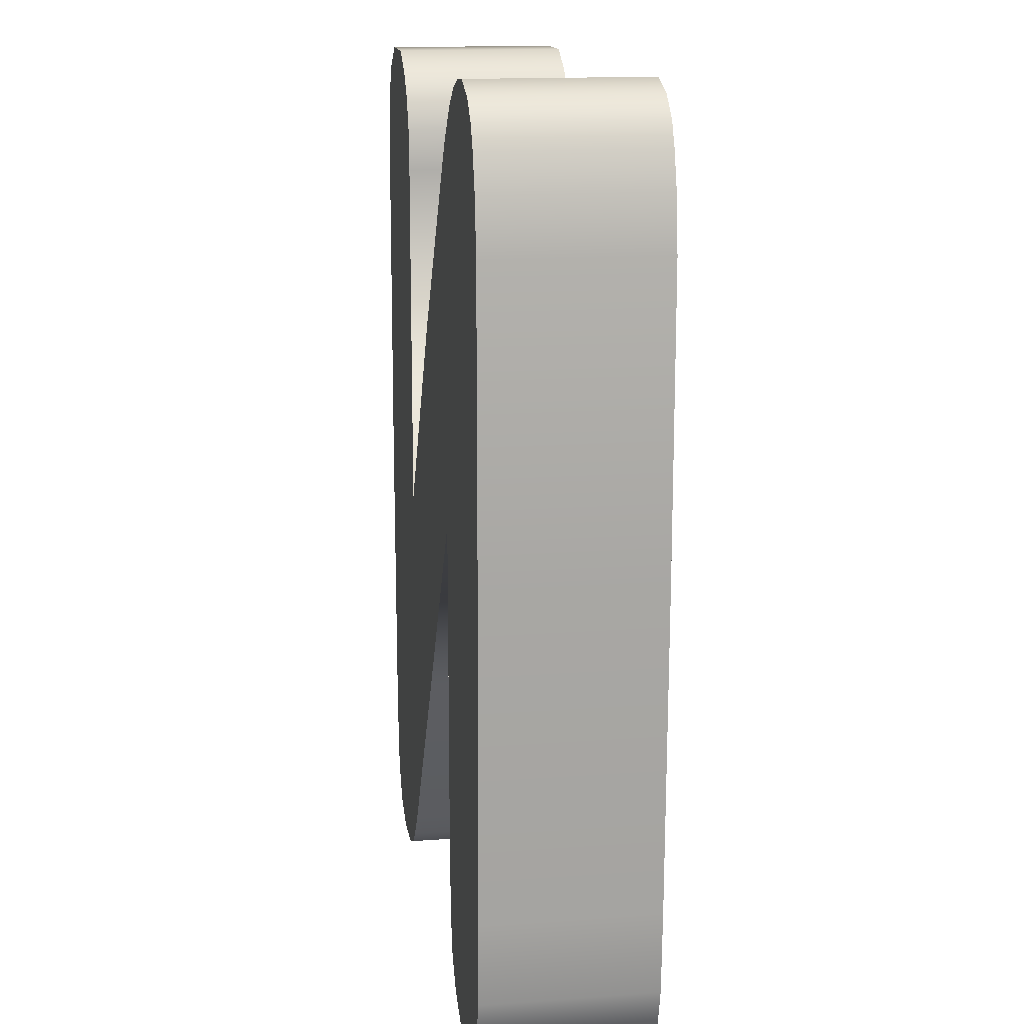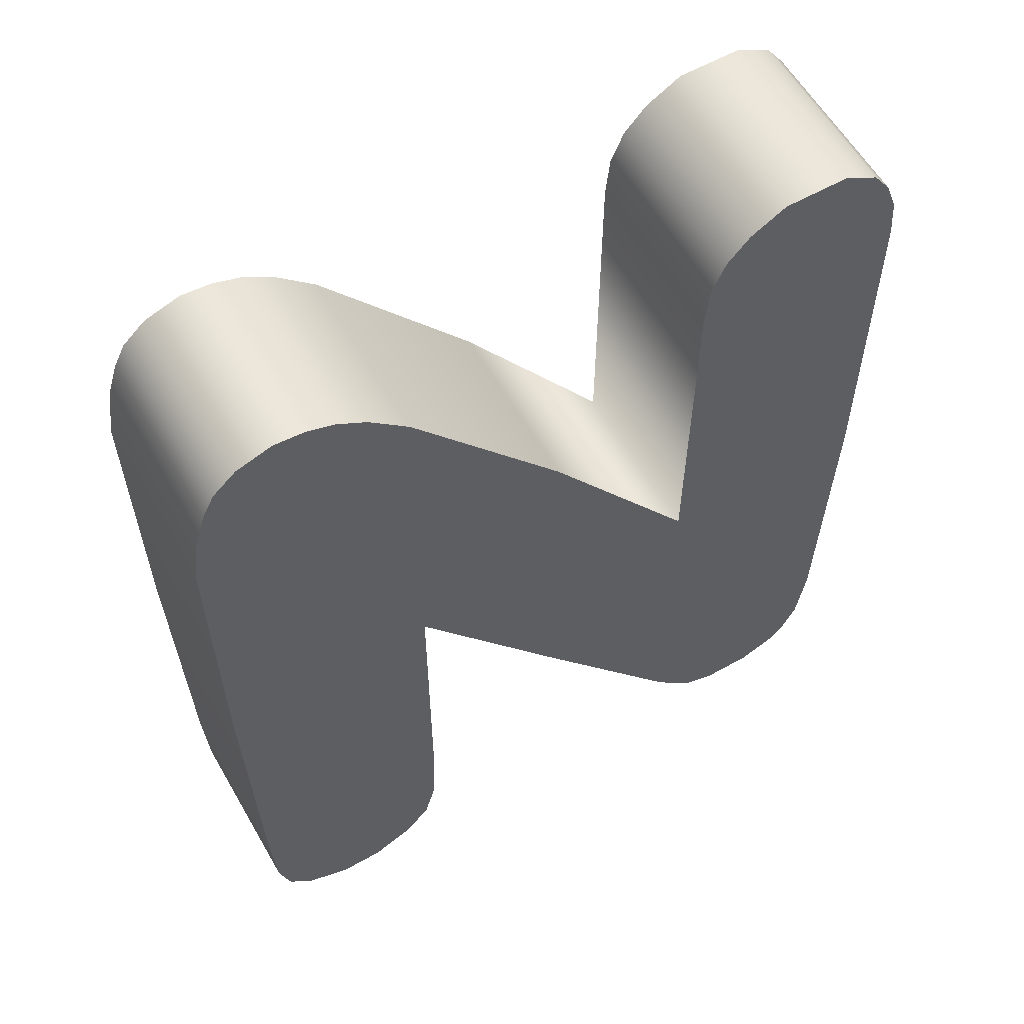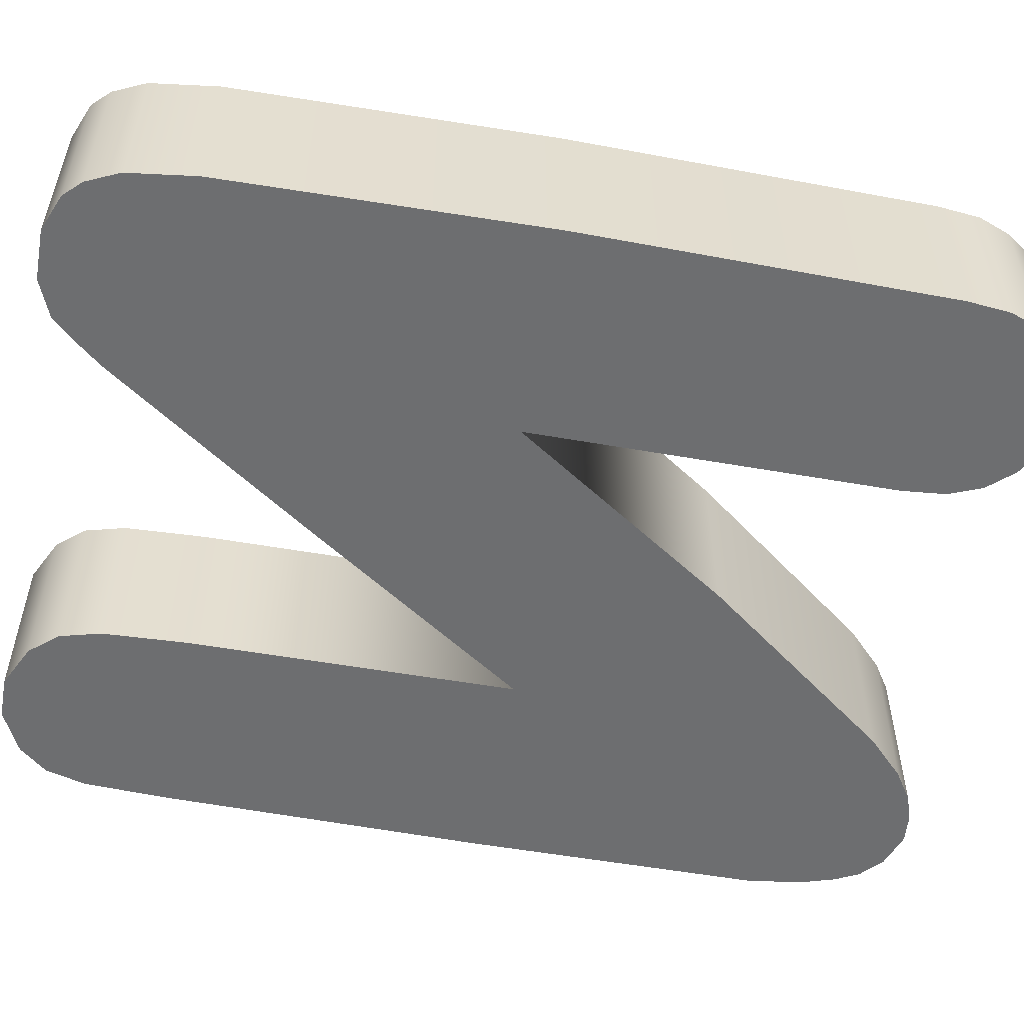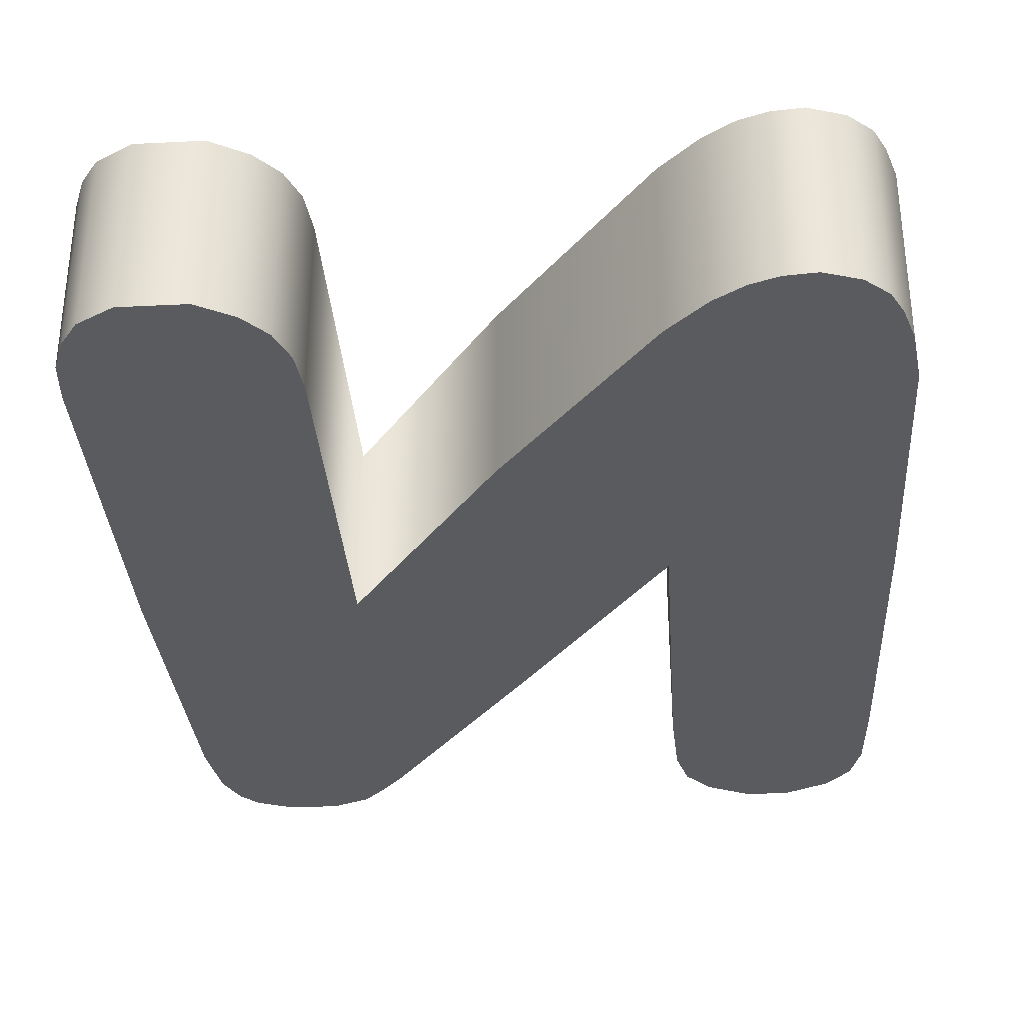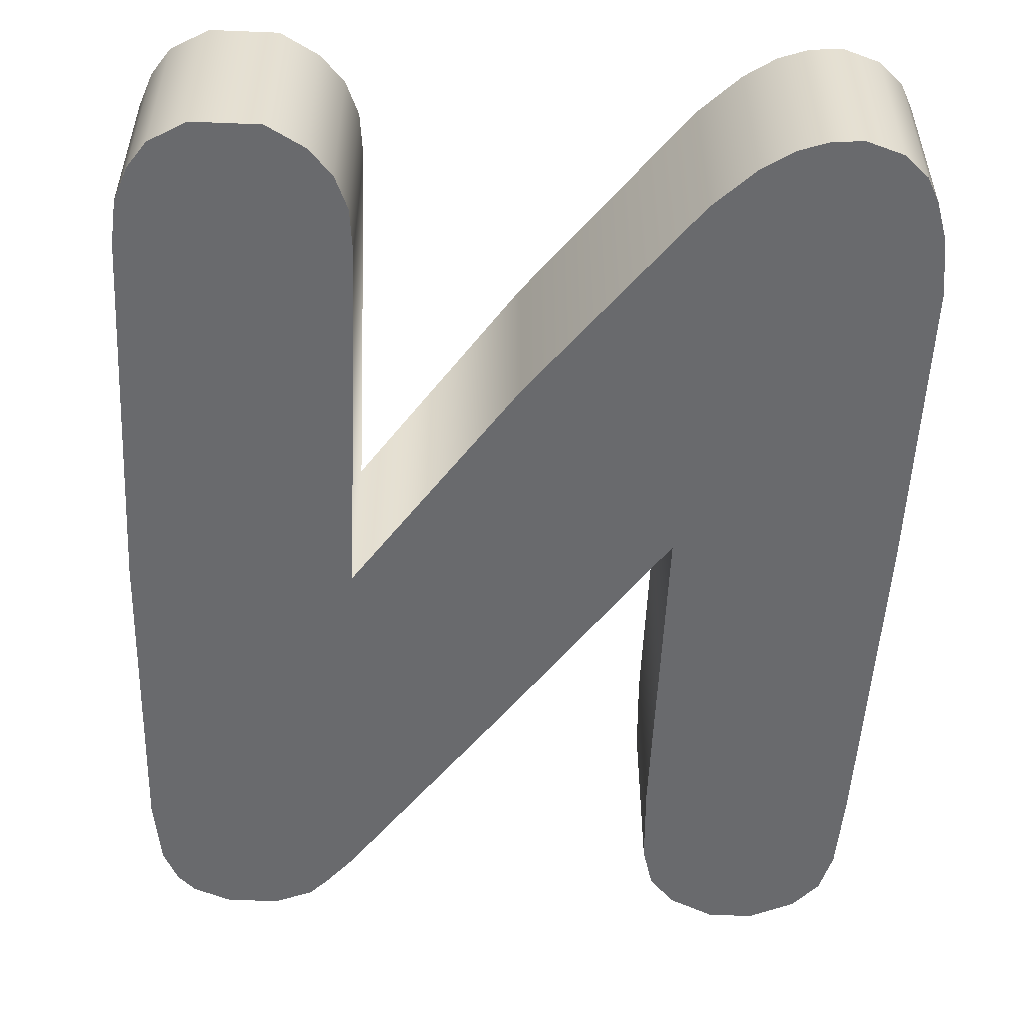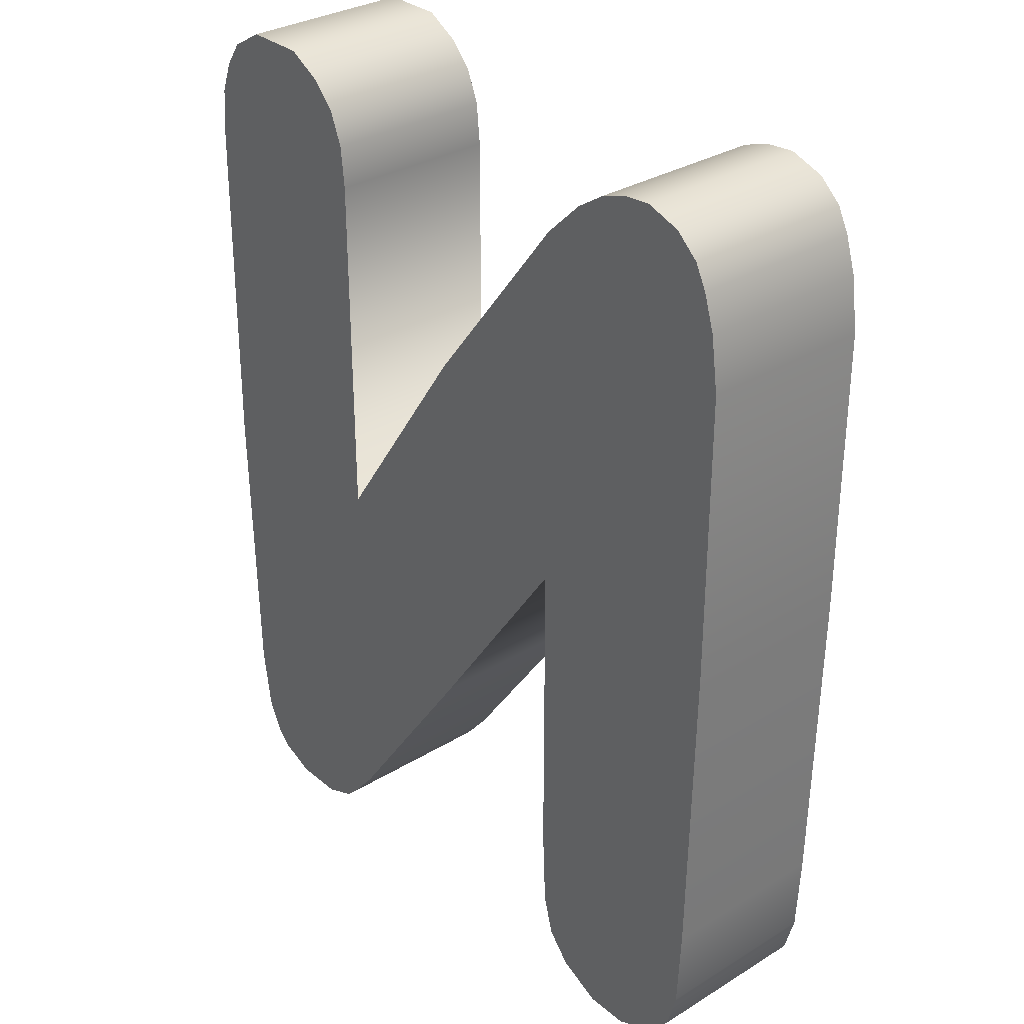
<metadata>
{"format":"obj","ext":"obj","renderer":"f3d","projection":"perspective","resolution":1024,"background":"white","views":[{"elev":15.3,"azim":-98.8,"up":"+Y"},{"elev":59.4,"azim":-30.0,"up":"+Y"},{"elev":-54.2,"azim":79.4,"up":"+Z"},{"elev":-32.8,"azim":-176.1,"up":"+Z"},{"elev":-53.0,"azim":177.5,"up":"+Z"},{"elev":31.8,"azim":-130.7,"up":"+Y"}]}
</metadata>
<code>
g Text_N
v -0.9524 -0.7807 0.2308
v -0.4005 0.07974 0.2308
v -0.4016 -0.7807 0.2308
v -0.9668 0.07974 0.2308
v -0.9425 -1.001 0.2308
v -0.4116 -1.001 0.2308
v -0.9135 -1.108 0.2308
v -0.4406 -1.108 0.2308
v -0.8495 -1.183 0.2308
v -0.5046 -1.183 0.2308
v -0.7343 -1.238 0.2308
v -0.6197 -1.238 0.2308
v -0.4005 1.056 0.2308
v -0.9667 0.8532 0.2308
v -0.5029 1.155 0.2308
v -0.9464 0.9981 0.2308
v -0.5809 1.206 0.2308
v -0.9171 1.091 0.2308
v -0.6531 1.231 0.2308
v -0.8856 1.153 0.2308
v -0.732 1.238 0.2308
v -0.8248 1.207 0.2308
v 0.001527 0.5364 0.2308
v 0.001527 -0.4994 0.2308
v 0.4036 -0.05378 0.2308
v 0.4036 -1.067 0.2308
v 0.9516 -0.8909 0.2308
v 0.9668 -0.05378 0.2308
v 0.9281 -1.067 0.2308
v 0.4745 -1.152 0.2308
v 0.8886 -1.152 0.2308
v 0.5188 -1.197 0.2308
v 0.8442 -1.197 0.2308
v 0.6149 -1.237 0.2308
v 0.7482 -1.237 0.2308
v 0.9552 0.9022 0.2308
v 0.4036 0.9022 0.2308
v 0.9443 1.015 0.2308
v 0.4145 1.015 0.2308
v 0.9117 1.1 0.2308
v 0.4493 1.1 0.2308
v 0.8649 1.167 0.2308
v 0.5094 1.167 0.2308
v 0.7708 1.221 0.2308
v 0.6035 1.221 0.2308
v -0.9524 -0.7807 0.2308
v -0.9668 0.07974 -0.2308
v -0.9668 0.07974 0.2308
v -0.9524 -0.7807 -0.2308
v -0.9667 0.8532 0.2308
v -0.9667 0.8532 -0.2308
v -0.9464 0.9981 0.2308
v -0.9464 0.9981 -0.2308
v -0.9171 1.091 0.2308
v -0.9171 1.091 -0.2308
v -0.8856 1.153 0.2308
v -0.8856 1.153 -0.2308
v -0.9425 -1.001 0.2308
v -0.9425 -1.001 -0.2308
v -0.9135 -1.108 0.2308
v -0.9135 -1.108 -0.2308
v -0.8495 -1.183 0.2308
v -0.8495 -1.183 -0.2308
v -0.4016 -0.7807 0.2308
v -0.4005 0.07974 -0.2308
v -0.4016 -0.7807 -0.2308
v -0.4005 0.07974 0.2308
v -0.4116 -1.001 -0.2308
v -0.4116 -1.001 0.2308
v -0.4406 -1.108 -0.2308
v -0.4406 -1.108 0.2308
v -0.5046 -1.183 -0.2308
v -0.5046 -1.183 0.2308
v -0.4005 1.056 0.2308
v -0.5029 1.155 -0.2308
v -0.4005 1.056 -0.2308
v -0.5029 1.155 0.2308
v -0.5809 1.206 -0.2308
v -0.5809 1.206 0.2308
v -0.6531 1.231 -0.2308
v -0.6531 1.231 0.2308
v -0.732 1.238 -0.2308
v -0.732 1.238 0.2308
v -0.8248 1.207 -0.2308
v -0.8248 1.207 0.2308
v -0.8856 1.153 -0.2308
v -0.8856 1.153 0.2308
v -0.4005 0.07974 0.2308
v 0.001527 -0.4994 -0.2308
v -0.4005 0.07974 -0.2308
v 0.001527 -0.4994 0.2308
v 0.4036 -1.067 -0.2308
v 0.4036 -1.067 0.2308
v 0.4745 -1.152 -0.2308
v 0.4745 -1.152 0.2308
v 0.5188 -1.197 -0.2308
v 0.5188 -1.197 0.2308
v 0.4036 -0.05378 0.2308
v 0.001527 0.5364 -0.2308
v 0.4036 -0.05378 -0.2308
v 0.001527 0.5364 0.2308
v -0.4005 1.056 -0.2308
v -0.4005 1.056 0.2308
v 0.9281 -1.067 0.2308
v 0.9516 -0.8909 -0.2308
v 0.9281 -1.067 -0.2308
v 0.9516 -0.8909 0.2308
v 0.8886 -1.152 0.2308
v 0.8886 -1.152 -0.2308
v 0.8442 -1.197 0.2308
v 0.8442 -1.197 -0.2308
v 0.9668 -0.05378 -0.2308
v 0.9668 -0.05378 0.2308
v 0.9552 0.9022 -0.2308
v 0.9552 0.9022 0.2308
v 0.9443 1.015 -0.2308
v 0.9443 1.015 0.2308
v 0.9117 1.1 -0.2308
v 0.9117 1.1 0.2308
v 0.8649 1.167 -0.2308
v 0.8649 1.167 0.2308
v 0.5188 -1.197 0.2308
v 0.6149 -1.237 -0.2308
v 0.5188 -1.197 -0.2308
v 0.6149 -1.237 0.2308
v 0.7482 -1.237 -0.2308
v 0.7482 -1.237 0.2308
v 0.8442 -1.197 -0.2308
v 0.8442 -1.197 0.2308
v 0.4036 0.9022 0.2308
v 0.4036 -0.05378 -0.2308
v 0.4036 0.9022 -0.2308
v 0.4036 -0.05378 0.2308
v 0.4145 1.015 0.2308
v 0.4145 1.015 -0.2308
v 0.4493 1.1 0.2308
v 0.4493 1.1 -0.2308
v 0.5094 1.167 0.2308
v 0.5094 1.167 -0.2308
v 0.6035 1.221 0.2308
v 0.5094 1.167 -0.2308
v 0.6035 1.221 -0.2308
v 0.5094 1.167 0.2308
v 0.7708 1.221 0.2308
v 0.7708 1.221 -0.2308
v 0.8649 1.167 0.2308
v 0.8649 1.167 -0.2308
v -0.9524 -0.7807 -0.2308
v -0.4005 0.07974 -0.2308
v -0.9668 0.07974 -0.2308
v -0.4016 -0.7807 -0.2308
v -0.9425 -1.001 -0.2308
v -0.4116 -1.001 -0.2308
v -0.9135 -1.108 -0.2308
v -0.4406 -1.108 -0.2308
v -0.8495 -1.183 -0.2308
v -0.5046 -1.183 -0.2308
v -0.7343 -1.238 -0.2308
v -0.6197 -1.238 -0.2308
v -0.4005 1.056 -0.2308
v -0.9667 0.8532 -0.2308
v -0.5029 1.155 -0.2308
v -0.9464 0.9981 -0.2308
v -0.5809 1.206 -0.2308
v -0.9171 1.091 -0.2308
v -0.6531 1.231 -0.2308
v -0.8856 1.153 -0.2308
v -0.732 1.238 -0.2308
v -0.8248 1.207 -0.2308
v 0.001527 0.5364 -0.2308
v 0.001527 -0.4994 -0.2308
v 0.4036 -0.05378 -0.2308
v 0.4036 -1.067 -0.2308
v 0.9516 -0.8909 -0.2308
v 0.9668 -0.05378 -0.2308
v 0.9281 -1.067 -0.2308
v 0.4745 -1.152 -0.2308
v 0.8886 -1.152 -0.2308
v 0.5188 -1.197 -0.2308
v 0.8442 -1.197 -0.2308
v 0.6149 -1.237 -0.2308
v 0.7482 -1.237 -0.2308
v 0.9552 0.9022 -0.2308
v 0.4036 0.9022 -0.2308
v 0.9443 1.015 -0.2308
v 0.4145 1.015 -0.2308
v 0.9117 1.1 -0.2308
v 0.4493 1.1 -0.2308
v 0.8649 1.167 -0.2308
v 0.5094 1.167 -0.2308
v 0.7708 1.221 -0.2308
v 0.6035 1.221 -0.2308
v -0.7343 -1.238 0.2308
v -0.8495 -1.183 -0.2308
v -0.8495 -1.183 0.2308
v -0.7343 -1.238 -0.2308
v -0.6197 -1.238 0.2308
v -0.6197 -1.238 -0.2308
v -0.5046 -1.183 0.2308
v -0.5046 -1.183 -0.2308
g Text_N_0
f 3 2 1
f 4 1 2
f 1 5 3
f 6 3 5
f 5 7 6
f 8 6 7
f 7 9 8
f 10 8 9
f 9 11 10
f 12 10 11
f 2 13 4
f 14 4 13
f 13 15 14
f 16 14 15
f 15 17 16
f 18 16 17
f 17 19 18
f 20 18 19
f 19 21 20
f 22 20 21
f 13 2 23
f 24 23 2
f 23 24 25
f 26 25 24
f 26 27 25
f 28 25 27
f 29 27 26
f 26 30 29
f 31 29 30
f 30 32 31
f 33 31 32
f 32 34 33
f 35 33 34
f 28 36 25
f 37 25 36
f 36 38 37
f 39 37 38
f 38 40 39
f 41 39 40
f 40 42 41
f 43 41 42
f 42 44 43
f 45 43 44
f 48 47 46
f 49 46 47
f 48 50 47
f 51 47 50
f 50 52 51
f 53 51 52
f 52 54 53
f 55 53 54
f 54 56 55
f 57 55 56
f 46 49 58
f 59 58 49
f 58 59 60
f 61 60 59
f 60 61 62
f 63 62 61
f 66 65 64
f 67 64 65
f 66 64 68
f 69 68 64
f 68 69 70
f 71 70 69
f 70 71 72
f 73 72 71
f 76 75 74
f 77 74 75
f 75 78 77
f 79 77 78
f 78 80 79
f 81 79 80
f 80 82 81
f 83 81 82
f 82 84 83
f 85 83 84
f 84 86 85
f 87 85 86
f 90 89 88
f 91 88 89
f 89 92 91
f 93 91 92
f 92 94 93
f 95 93 94
f 94 96 95
f 97 95 96
f 100 99 98
f 101 98 99
f 99 102 101
f 103 101 102
f 106 105 104
f 107 104 105
f 104 108 106
f 109 106 108
f 108 110 109
f 111 109 110
f 105 112 107
f 113 107 112
f 112 114 113
f 115 113 114
f 114 116 115
f 117 115 116
f 116 118 117
f 119 117 118
f 118 120 119
f 121 119 120
f 124 123 122
f 125 122 123
f 123 126 125
f 127 125 126
f 126 128 127
f 129 127 128
f 132 131 130
f 133 130 131
f 130 134 132
f 135 132 134
f 134 136 135
f 137 135 136
f 136 138 137
f 139 137 138
f 142 141 140
f 143 140 141
f 140 144 142
f 145 142 144
f 144 146 145
f 147 145 146
f 150 149 148
f 151 148 149
f 148 151 152
f 153 152 151
f 152 153 154
f 155 154 153
f 154 155 156
f 157 156 155
f 156 157 158
f 159 158 157
f 149 150 160
f 161 160 150
f 160 161 162
f 163 162 161
f 162 163 164
f 165 164 163
f 164 165 166
f 167 166 165
f 166 167 168
f 169 168 167
f 160 170 149
f 171 149 170
f 170 172 171
f 173 171 172
f 173 172 174
f 175 174 172
f 174 176 173
f 173 176 177
f 178 177 176
f 177 178 179
f 180 179 178
f 179 180 181
f 182 181 180
f 175 172 183
f 184 183 172
f 183 184 185
f 186 185 184
f 185 186 187
f 188 187 186
f 187 188 189
f 190 189 188
f 189 190 191
f 192 191 190
f 195 194 193
f 196 193 194
f 193 196 197
f 198 197 196
f 197 198 199
f 200 199 198

</code>
